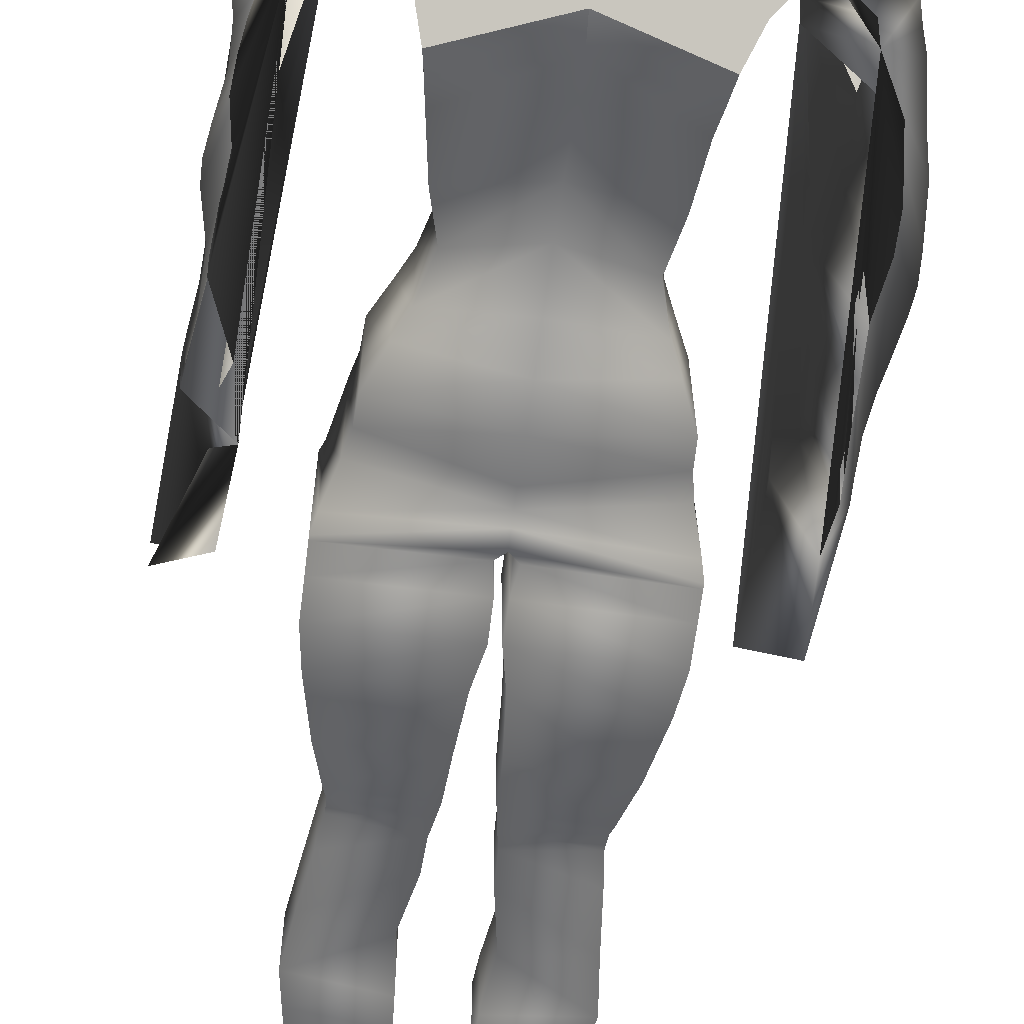
<metadata>
{"format":"obj","ext":"obj","renderer":"f3d","projection":"perspective","resolution":1024,"background":"white","views":[{"elev":-67.7,"azim":172.2,"up":"+Z"}]}
</metadata>
<code>
o Cube_Cube.001
v 0.6035 6.123 -0.4901
v 0.6035 6.118 0.4173
v 0.6688 7.113 -0.5398
v 0.7147 7.186 0.5088
v 0.6035 6.733 -0.5261
v 0.519 6.421 -0.4623
v 0.6035 6.716 0.4867
v 0.519 6.423 0.4149
v 0.7244 7.47 -0.7885
v 0.7686 7.557 0.5771
v 0.7358 7.425 0.4881
v 0.6927 7.295 -0.7007
v 0.7941 7.722 -0.814
v 0.7769 7.634 0.6605
v 0.856 7.813 -0.8292
v 0.8428 7.749 0.6927
v 0.9274 7.879 -0.7977
v 0.9156 7.82 0.7191
v 1.023 7.946 -0.7215
v 1.007 7.877 0.7248
v 1.188 7.952 -0.4908
v 1.253 7.898 -0.3527
v 1.201 7.803 0.2167
v 1.347 7.853 -0.4434
v 1.246 7.793 0.2031
v 1.369 7.755 -0.4687
v 1.227 7.783 0.189
v 1.498 7.546 -0.465
v 1.498 7.588 0.323
v 1.565 7.221 -0.4435
v 1.539 7.321 0.139
v 1.579 7.026 -0.4462
v 1.565 7.149 0.129
v 1.531 6.735 -0.4801
v 1.555 6.9 0.1189
v 1.563 6.371 -0.4011
v 1.595 6.57 0.1271
v 1.588 6.086 -0.3391
v 1.61 6.296 0.1188
v 1.413 5.719 -0.4696
v 1.477 5.85 0.1071
v 1.47 5.548 -0.394
v 1.468 5.639 0.107
v 1.342 5.333 -0.5393
v 1.359 5.428 0.1194
v 1.711 4.571 -0.3735
v 1.404 4.476 0.1347
v 1.73 4.491 0.1042
v 1.662 5.442 -0.1823
v 1.68 5.53 0.0811
v 1.647 5.594 -0.1862
v 1.664 5.68 0.07949
v 1.62 5.817 -0.1893
v 1.636 5.902 0.07826
v 1.615 6.046 -0.192
v 1.627 6.128 0.07667
v 1.615 6.191 -0.1915
v 1.629 6.277 0.07855
v 1.676 6.472 -0.1578
v 1.651 6.53 0.07719
v 1.681 6.606 -0.1444
v 1.661 6.67 0.09297
v 1.658 6.777 -0.1278
v 1.63 6.838 0.1273
v 1.608 7.063 -0.1123
v 1.618 7.159 0.163
v 1.614 7.288 -0.08402
v 1.6 7.35 0.1918
v 1.681 7.713 -0.02498
v 1.64 7.744 0.2145
v 1.658 7.861 -0.01221
v 1.617 7.888 0.227
v 1.626 7.986 0.01167
v 1.533 8.052 0.2332
v 1.419 8.21 0.08256
v 1.29 8.202 0.2114
v 1.084 8.32 -0.09568
v 1.05 8.286 0.7066
v 0.8733 8.327 -0.0977
v 0.8642 8.297 0.7068
v 0.6935 8.308 -0.1001
v 0.7046 8.286 0.7064
v 0.5563 8.347 -0.5367
v 0.5601 8.333 0.6796
v 0.4215 8.4 -0.5386
v 0.4211 8.36 0.6454
v 0.336 8.458 -0.5398
v 0.3407 8.431 0.5892
v 0.2776 8.513 -0.5407
v 0.2829 8.498 0.5261
v 0.2544 8.588 -0.5407
v 0.2544 8.568 0.4634
v 0.2456 8.678 -0.5407
v 0.2456 8.63 0.4045
v 0.2689 8.846 -0.5361
v 0.2689 8.759 0.3776
v 0.2776 8.976 -0.5711
v 0.2776 8.874 0.3827
v 0.3154 9.004 -0.5863
v 0.3154 8.949 0.4029
v 0.3299 9.056 -0.5851
v 0.3299 9.019 0.4399
v 0.3416 9.09 -0.5793
v 0.3416 9.075 0.4869
v 0.3445 9.107 -0.5921
v 0.3445 9.114 0.5155
v 0.3793 9.149 -0.6446
v 0.3793 9.123 0.5155
v 0.42 9.208 -0.6481
v 0.42 9.163 0.5391
v 0.4404 9.267 -0.5968
v 0.4404 9.245 0.566
v 0.4404 9.35 -0.5501
v 0.4404 9.325 0.5912
v 0.4259 9.385 -0.5407
v 0.4259 9.413 0.608
v 0.3881 9.35 -0.5501
v 0.3881 9.325 0.5912
v 0.3764 9.385 -0.5407
v 0.3764 9.413 0.608
v 0.3735 9.53 -0.5407
v 0.3735 9.488 0.6047
v 0.3532 9.693 -0.515
v 0.3532 9.598 0.5959
v 0.3241 9.802 -0.4555
v 0.3241 9.73 0.5205
v 0.2631 9.918 -0.3119
v 0.2631 9.867 0.405
v 0.1352 9.953 -0.1757
v 0.1352 9.948 0.2293
v 0.03637 9.962 -0.1057
v 0.03637 9.975 0.1037
v 0.6854 5.942 -0.5124
v 0.8026 5.666 -0.5328
v 0.8092 5.48 -0.5046
v 0.8092 5.427 0.7203
v 0.8026 5.659 0.5955
v 0.6854 5.927 0.4788
v 0.8452 5.293 -0.4502
v 0.8452 5.278 0.745
v 0.9235 5.019 -0.4874
v 0.9235 4.941 0.6635
v 0.9515 4.903 -0.5185
v 0.9515 4.898 0.6128
v 0.9506 4.868 0.6128
v 0.05198 4.891 -0.5249
v 0.05198 4.879 0.6084
v 0.9506 4.873 -0.5185
v 0.9476 4.686 0.453
v 0.02205 4.711 -0.552
v 0.02205 4.695 0.4491
v 0.9476 4.698 -0.5476
v 0.9446 4.454 -0.5645
v 0.01906 4.438 0.4356
v 0.01906 4.466 -0.5674
v 0.9446 4.427 0.4385
v 0.9009 4.192 -0.5645
v 0.0742 4.185 0.4372
v 0.0742 4.209 -0.5655
v 0.9009 4.168 0.4385
v 0.809 3.788 0.39
v 0.809 3.805 -0.5113
v 0.1072 3.822 -0.5113
v 0.1072 3.805 0.39
v 0.7216 3.488 0.315
v 0.1216 3.498 -0.3902
v 0.1216 3.486 0.315
v 0.7216 3.5 -0.3902
v 0.1397 3.384 -0.3491
v 0.1397 3.355 0.3101
v 0.6986 3.442 -0.3708
v 0.6986 3.401 0.3101
v 0.6909 3.297 0.3077
v 0.1635 3.259 -0.32
v 0.6909 3.324 -0.32
v 0.1635 3.232 0.3077
v 0.7191 3.113 -0.3127
v 0.1723 3.012 0.3561
v 0.1723 3.031 -0.2861
v 0.7191 3.091 0.3343
v 0.2512 2.556 0.5014
v 0.7737 2.641 -0.1215
v 0.2512 2.578 -0.1215
v 0.7737 2.641 0.4602
v 0.8163 2.262 0.5837
v 0.205 2.207 -0.08515
v 0.205 2.205 0.5934
v 0.8163 2.278 -0.08515
v 0.1902 2.008 -0.08515
v 0.7774 2.074 0.628
v 0.1902 2.015 0.628
v 0.7774 2.067 -0.08515
v 0.7016 1.617 0.528
v 0.2658 1.648 -0.03915
v 0.2658 1.614 0.528
v 0.7016 1.651 -0.03915
v 0.2867 1.168 0.01653
v 0.2867 1.182 0.4941
v 0.6256 1.201 0.4941
v 0.6256 1.254 0.01653
v 0.5865 1.009 0.006848
v 0.5865 0.9848 0.4869
v 0.2738 0.9313 -0.002836
v 0.2738 0.9458 0.4869
v 0.2179 0.8035 -0.03673
v 0.2179 0.7914 0.4845
v 0.5951 0.8082 -0.03673
v 0.5951 0.7961 0.4845
v 0.2373 0.4797 -0.2837
v 0.2373 0.5717 0.4869
v 0.5762 0.649 0.4869
v 0.5762 0.6417 -0.07547
v 0.6182 0.5561 0.4869
v 0.241 0.5555 0.4869
v 0.6182 0.3745 -0.5161
v 0.241 0.3739 -0.5161
v 0.2417 0.1062 -0.5282
v 0.8551 0.3369 0.528
v 0.2417 0.3362 0.528
v 0.8551 0.1069 -0.5282
v 0.2418 0.09006 -0.5247
v 0.8551 0.2529 0.5388
v 0.2418 0.2523 0.5388
v 0.8551 0.09069 -0.5247
v 0.8552 0.0339 -0.516
v 0.8552 0.08717 0.4676
v 0.2418 0.03327 -0.516
v 0.2418 0.08654 0.4676
v 0.855 0.3729 -0.5182
v 0.8551 0.177 -0.9347
v 0.2417 0.1764 -0.9347
v 0.8551 0.1609 -0.9312
v 0.2418 0.1602 -0.9312
v 0.2418 0.1035 -0.9225
v 0.8552 0.1041 -0.9225
v 0.2416 0.3722 -0.5182
v 0.855 0.2203 -0.9441
v 0.2416 0.2197 -0.9441
v -0.6357 6.123 -0.4923
v -0.6357 6.118 0.4138
v -0.6761 7.157 -0.5422
v -0.721 7.197 0.4901
v -0.01977 7.309 -0.7442
v -0.01612 6.151 -0.4923
v -0.01612 7.28 0.5981
v -0.01612 6.146 0.4142
v -0.6232 6.769 -0.528
v -0.5513 6.421 -0.4632
v -0.6357 6.716 0.4865
v -0.5513 6.423 0.4138
v -0.01612 6.855 -0.5407
v -0.01612 6.529 -0.4899
v -0.01612 6.988 0.5775
v -0.01612 6.5 0.4138
v -0.001786 7.765 -0.8068
v -0.01348 7.574 0.5184
v -0.7374 7.412 0.4516
v -0.01612 7.374 0.5766
v -0.6976 7.348 -0.6984
v -0.01498 7.553 -0.7919
v -0.7287 7.542 -0.7784
v -0.7592 7.55 0.5293
v -0.8201 7.828 -0.8042
v -0.7579 7.643 0.5979
v -0.8934 7.932 -0.8172
v -0.8145 7.766 0.6128
v -0.9713 7.999 -0.7868
v -0.8788 7.831 0.625
v -1.067 8.059 -0.7119
v -0.9597 7.869 0.6156
v -1.191 8.029 -0.5172
v -1.203 7.922 -0.4315
v -1.043 7.817 0.101
v -1.338 7.833 -0.5512
v -1.033 7.729 0.04726
v -1.369 7.705 -0.6206
v -1.049 7.61 -0.00867
v -1.528 7.403 -0.6665
v -1.366 7.394 0.08241
v -1.591 6.988 -0.6774
v -1.386 7.081 -0.1408
v -1.59 6.743 -0.6803
v -1.377 6.874 -0.1534
v -1.53 6.405 -0.7003
v -1.267 6.555 -0.1641
v -1.554 6.046 -0.5572
v -1.358 6.248 -0.1005
v -1.571 5.787 -0.4283
v -1.352 5.959 -0.05608
v -1.562 5.548 -0.548
v -1.371 5.676 -0.01659
v -1.578 5.383 -0.4527
v -1.389 5.505 0.003314
v -1.503 5.166 -0.6287
v -1.27 5.301 -0.01944
v -1.582 4.409 -0.1556
v -1.241 4.35 0.04854
v -1.554 4.348 0.1473
v -1.665 5.281 -0.1766
v -1.609 5.393 0.04471
v -1.661 5.432 -0.1901
v -1.606 5.544 0.03028
v -1.66 5.661 -0.2222
v -1.597 5.768 0.008138
v -1.685 5.898 -0.257
v -1.611 5.998 -0.00946
v -1.711 6.057 -0.2916
v -1.644 6.171 -0.01733
v -1.766 6.33 -0.282
v -1.685 6.408 -0.06226
v -1.784 6.479 -0.2884
v -1.709 6.554 -0.07452
v -1.774 6.672 -0.308
v -1.687 6.741 -0.05844
v -1.741 7.024 -0.322
v -1.671 7.062 -0.04747
v -1.698 7.234 -0.2816
v -1.622 7.241 -0.01498
v -1.653 7.568 -0.1531
v -1.568 7.561 0.08675
v -1.613 7.7 -0.1011
v -1.526 7.691 0.1426
v -1.585 7.829 -0.03663
v -1.481 7.835 0.1958
v -1.472 8.061 0.1103
v -1.309 8.139 0.2222
v -1.179 8.307 -0.04016
v -1.069 8.233 0.7171
v -0.973 8.342 -0.0449
v -0.8874 8.261 0.7216
v -0.8282 8.353 -0.03868
v -0.7286 8.263 0.7213
v -0.8367 8.505 -0.4103
v -0.599 8.321 0.696
v -0.6728 8.531 -0.4324
v -0.4786 8.361 0.6627
v -0.5797 8.574 -0.4425
v -0.4102 8.436 0.609
v -0.5132 8.615 -0.4508
v -0.3674 8.507 0.5495
v -0.4777 8.673 -0.4572
v -0.3487 8.579 0.4891
v -0.4605 8.746 -0.4621
v -0.3431 8.639 0.4313
v -0.4827 8.89 -0.4599
v -0.3748 8.762 0.4073
v -0.4771 9.004 -0.502
v -0.3883 8.872 0.4137
v -0.5107 9.027 -0.5193
v -0.4273 8.941 0.4339
v -0.5223 9.072 -0.5199
v -0.4429 9.007 0.471
v -0.5314 9.103 -0.5154
v -0.4546 9.06 0.5178
v -0.5343 9.119 -0.5283
v -0.4579 9.097 0.5463
v -0.5687 9.157 -0.5814
v -0.4919 9.104 0.5458
v -0.6056 9.209 -0.587
v -0.5306 9.141 0.5683
v -0.6209 9.261 -0.5383
v -0.5508 9.219 0.5948
v -0.618 9.338 -0.4932
v -0.5514 9.296 0.62
v -0.6037 9.371 -0.4839
v -0.5385 9.382 0.6373
v -0.5632 9.341 -0.4939
v -0.4974 9.3 0.6197
v -0.55 9.375 -0.4853
v -0.4843 9.387 0.6358
v -0.5425 9.514 -0.4876
v -0.48 9.461 0.6318
v -0.5155 9.672 -0.4651
v -0.4579 9.571 0.6223
v -0.4808 9.779 -0.408
v -0.4182 9.707 0.5432
v -0.3853 9.898 -0.2778
v -0.3367 9.852 0.4203
v -0.2091 9.945 -0.1598
v -0.1693 9.948 0.23
v -0.07526 9.961 -0.1031
v -0.06861 9.975 0.1037
v -0.01612 9.971 -0.1057
v -0.01612 9.983 0.1037
v -0.9837 4.888 0.6017
v -0.01612 5.266 -0.4581
v -0.01612 5.564 -0.5301
v -0.01612 5.855 -0.5404
v -0.7177 5.942 -0.5151
v -0.8348 5.668 -0.5382
v -0.8415 5.483 -0.5111
v -0.8415 5.423 0.7132
v -0.8348 5.657 0.5889
v -0.7177 5.926 0.4737
v -0.01612 5.835 0.4979
v -0.01612 5.544 0.6593
v -0.01612 5.229 0.74
v -0.8774 5.296 -0.4574
v -0.01612 5.083 0.7207
v -0.01612 5.145 -0.4623
v -0.8774 5.273 0.7375
v -0.9557 5.026 -0.4963
v -0.01612 5.011 0.6914
v -0.01612 5.058 -0.4907
v -0.9557 4.931 0.6532
v -0.9837 4.912 -0.5293
v -0.01612 4.944 -0.5141
v -0.01612 4.922 0.6081
v -0.08421 4.893 -0.5271
v -0.9829 4.858 0.6013
v -0.08421 4.877 0.607
v -0.9829 4.883 -0.5298
v -0.9798 4.676 0.4377
v -0.05428 4.72 -0.56
v -0.05428 4.69 0.4426
v -0.9798 4.712 -0.5628
v -0.9768 4.47 -0.5872
v -0.0513 4.48 -0.5851
v -0.0513 4.429 0.4198
v -0.9768 4.416 0.4154
v -0.9332 4.21 -0.596
v -0.1064 4.227 -0.5953
v -0.9332 4.156 0.4069
v -0.1064 4.174 0.4105
v -0.1395 3.839 -0.5563
v -0.8412 3.776 0.3454
v -0.1395 3.794 0.3458
v -0.8412 3.822 -0.5568
v -0.1538 3.511 -0.4459
v -0.7539 3.479 0.2589
v -0.1538 3.476 0.2584
v -0.7539 3.513 -0.4458
v -0.7308 3.454 -0.4284
v -0.172 3.346 0.2491
v -0.172 3.396 -0.4085
v -0.7308 3.392 0.2507
v -0.7232 3.335 -0.3814
v -0.1958 3.224 0.2424
v -0.1958 3.27 -0.3835
v -0.7232 3.289 0.2445
v -0.2046 3.002 0.2835
v -0.2046 3.041 -0.3564
v -0.7513 3.082 0.2642
v -0.7513 3.124 -0.3806
v -0.8059 2.645 -0.2036
v -0.2834 2.582 -0.2052
v -0.8059 2.63 0.3762
v -0.2834 2.544 0.4146
v -0.2372 2.21 -0.1801
v -0.8486 2.281 -0.1784
v -0.8486 2.249 0.4894
v -0.2372 2.193 0.4977
v -0.8096 2.067 -0.1828
v -0.2225 2.008 -0.1836
v -0.8096 2.063 0.5299
v -0.2225 2.004 0.529
v -0.7338 1.649 -0.1395
v -0.298 1.607 0.4252
v -0.298 1.647 -0.1399
v -0.7338 1.61 0.4252
v -0.6578 1.195 0.3889
v -0.3189 1.166 -0.08718
v -0.3189 1.177 0.389
v -0.6578 1.253 -0.08657
v -0.3061 0.9297 -0.1082
v -0.3061 0.9406 0.3809
v -0.6187 0.9794 0.3806
v -0.6187 1.007 -0.09799
v -0.2501 0.8022 -0.143
v -0.2501 0.7864 0.3781
v -0.6274 0.8068 -0.143
v -0.6274 0.791 0.3778
v -0.2695 0.5666 0.3789
v -0.6084 0.6407 -0.1829
v -0.2695 0.4801 -0.3922
v -0.6084 0.644 0.3795
v -0.6505 0.3766 -0.6254
v -0.2732 0.5504 0.3788
v -0.2732 0.3759 -0.6254
v -0.6505 0.551 0.3788
v -0.8873 0.3316 0.4184
v -0.274 0.1084 -0.6394
v -0.8873 0.109 -0.6394
v -0.274 0.3309 0.4184
v -0.8874 0.2475 0.4286
v -0.274 0.09218 -0.636
v -0.274 0.2469 0.4286
v -0.8874 0.0928 -0.636
v -0.8874 0.08227 0.3562
v -0.2741 0.03533 -0.6277
v -0.8872 0.3749 -0.6275
v -0.2741 0.08164 0.3562
v -0.8874 0.03596 -0.6277
v -0.8873 0.1821 -1.045
v -0.274 0.1814 -1.045
v -0.8874 0.1659 -1.042
v -0.274 0.1652 -1.042
v -0.2741 0.1084 -1.034
v -0.8874 0.109 -1.034
v -0.2738 0.3743 -0.6275
v -0.2739 0.2248 -1.054
v -0.8872 0.2254 -1.054
f 252 6 1 244
f 6 8 2 1
f 8 254 246 2
f 243 3 5 251
f 251 5 6 252
f 3 4 7 5
f 5 7 8 6
f 4 245 253 7
f 7 253 254 8
f 10 9 255 256
f 258 11 10 256
f 11 12 9 10
f 12 260 255 9
f 245 4 11 258
f 4 3 12 11
f 3 243 260 12
f 14 13 15 16
f 16 15 17 18
f 18 17 19 20
f 23 25 27 29 31 33 35 37 39 41 43 45 47 48 50 52 54 56 58 60 62 64 66 68 70 72 74 76
f 10 14 16 18 20 78 80 82 84 86 256
f 23 22 24 25
f 25 24 26 27
f 27 26 28 29
f 29 28 30 31
f 31 30 32 33
f 33 32 34 35
f 35 34 36 37
f 37 36 38 39
f 39 38 40 41
f 41 40 42 43
f 43 42 44 45
f 45 44 46 47
f 44 49 50
f 50 49 51 52
f 52 51 53 54
f 54 53 55 56
f 56 55 57 58
f 58 57 59 60
f 60 59 61 62
f 62 61 63 64
f 64 63 65 66
f 66 65 67 68
f 68 67 69 70
f 70 69 71 72
f 72 71 73 74
f 74 73 75 76
f 76 75 77 78
f 78 77 79 80
f 80 79 81 82
f 82 81 83 84
f 84 83 85 86
f 86 85 87 88
f 88 87 89 90
f 90 89 91 92
f 92 91 93 94
f 94 93 95 96
f 96 95 97 98
f 98 97 99 100
f 100 99 101 102
f 102 101 103 104
f 104 103 105 106
f 106 105 107 108
f 108 107 109 110
f 110 109 111 112
f 112 111 113 114
f 114 113 115 116
f 116 115 117 118
f 118 117 119 120
f 120 119 121 122
f 122 121 123 124
f 124 123 125 126
f 126 125 127 128
f 128 127 129 130
f 130 129 131 132
f 132 131 383 384
f 23 76 78 20
f 47 46 44 50 48
f 244 1 133 388
f 388 133 134 387
f 387 134 135 386
f 2 246 395 138
f 138 395 396 137
f 137 396 397 136
f 1 2 138 133
f 133 138 137 134
f 134 137 136 135
f 386 135 139 400
f 136 397 399 140
f 135 136 140 139
f 400 139 141 404
f 140 399 403 142
f 139 140 142 141
f 167 166 169 170
f 195 194 197 198
f 228 227 225 226
f 252 244 239 248
f 248 239 240 250
f 250 240 246 254
f 260 255 256 258
f 243 251 247 241
f 251 252 248 247
f 241 247 249 242
f 247 248 250 249
f 242 249 253 245
f 249 250 254 253
f 245 258 257 242
f 242 257 259 241
f 243 260 258 245
f 241 259 260 243
f 262 264 263 261
f 264 266 265 263
f 266 268 267 265
f 268 270 269 267
f 273 326 324 322 320 318 316 314 312 310 308 306 304 302 300 298 297 295 293 291 289 287 285 283 281 279 277 275
f 328 326 273 270
f 273 275 274 272
f 275 277 276 274
f 277 279 278 276
f 279 281 280 278
f 281 283 282 280
f 283 285 284 282
f 285 287 286 284
f 287 289 288 286
f 289 291 290 288
f 291 293 292 290
f 293 295 294 292
f 295 297 296 294
f 300 302 301 299
f 302 304 303 301
f 304 306 305 303
f 306 308 307 305
f 308 310 309 307
f 310 312 311 309
f 312 314 313 311
f 314 316 315 313
f 316 318 317 315
f 318 320 319 317
f 320 322 321 319
f 322 324 323 321
f 324 326 325 323
f 326 328 327 325
f 328 330 329 327
f 330 332 331 329
f 332 334 333 331
f 334 336 335 333
f 336 338 337 335
f 338 340 339 337
f 340 342 341 339
f 342 344 343 341
f 344 346 345 343
f 346 348 347 345
f 348 350 349 347
f 350 352 351 349
f 352 354 353 351
f 354 356 355 353
f 356 358 357 355
f 358 360 359 357
f 360 362 361 359
f 362 364 363 361
f 364 366 365 363
f 366 368 367 365
f 368 370 369 367
f 370 372 371 369
f 372 374 373 371
f 374 376 375 373
f 376 378 377 375
f 378 380 379 377
f 380 382 381 379
f 382 384 383 381
f 20 19 21 22 23
f 244 388 389 239
f 388 387 390 389
f 387 386 391 390
f 240 394 395 246
f 394 393 396 395
f 393 392 397 396
f 239 389 394 240
f 389 390 393 394
f 390 391 392 393
f 386 400 398 391
f 392 401 399 397
f 391 398 401 392
f 400 404 402 398
f 401 405 403 399
f 398 402 405 401
f 424 427 426 423
f 452 456 455 451
f 404 141 143 407
f 10 9 13 14
f 142 403 408 144
f 141 142 144 143
f 408 144 145 147
f 407 143 148 146
f 408 407 146 147
f 143 144 145 148
f 147 145 149 151
f 146 148 152 150
f 147 146 150 151
f 148 145 149 152
f 151 149 156 154
f 150 152 153 155
f 151 150 155 154
f 152 149 156 153
f 154 156 160 158
f 155 153 157 159
f 154 155 159 158
f 153 156 160 157
f 158 160 161 164
f 159 157 162 163
f 158 159 163 164
f 157 160 161 162
f 164 161 165 167
f 163 162 168 166
f 164 163 166 167
f 162 161 165 168
f 167 165 172 170
f 166 168 171 169
f 168 165 172 171
f 170 172 173 176
f 169 171 175 174
f 170 169 174 176
f 171 172 173 175
f 176 173 180 178
f 174 175 177 179
f 176 174 179 178
f 175 173 180 177
f 178 180 184 181
f 179 177 182 183
f 178 179 183 181
f 177 180 184 182
f 181 184 185 187
f 183 182 188 186
f 181 183 186 187
f 182 184 185 188
f 187 185 190 191
f 186 188 192 189
f 187 186 189 191
f 188 185 190 192
f 191 190 193 195
f 189 192 196 194
f 191 189 194 195
f 192 190 193 196
f 195 193 199 198
f 194 196 200 197
f 196 193 199 200
f 198 199 202 204
f 197 200 201 203
f 198 197 203 204
f 200 199 202 201
f 204 202 208 206
f 203 201 207 205
f 204 203 205 206
f 201 202 208 207
f 206 208 211 210
f 205 207 212 209
f 206 205 209 210
f 207 208 211 212
f 210 211 213 214
f 209 212 215 216
f 210 209 216 214
f 212 211 213 215
f 214 213 218 219
f 216 215 220 217
f 214 216 217 219
f 215 213 218 220
f 230 231 238 237
f 219 218 222 223
f 224 225 235 232
f 220 224 232 230
f 221 217 231 233
f 219 217 221 223
f 220 218 222 224
f 225 227 234 235
f 223 222 226 228
f 227 221 233 234
f 223 221 227 228
f 224 222 226 225
f 231 230 232 233
f 233 232 235 234
f 236 229 237 238
f 231 217 236 238
f 220 230 237 229
f 217 220 229 236
f 404 407 406 402
f 262 256 255 261
f 258 256 262 257
f 257 262 261 259
f 259 261 255 260
f 270 273 272 271 269
f 405 385 408 403
f 402 406 385 405
f 408 411 410 385
f 407 409 412 406
f 408 411 409 407
f 406 412 410 385
f 411 415 413 410
f 409 414 416 412
f 411 415 414 409
f 412 416 413 410
f 415 419 420 413
f 414 418 417 416
f 415 419 418 414
f 416 417 420 413
f 419 424 423 420
f 418 422 421 417
f 419 424 422 418
f 417 421 423 420
f 422 425 428 421
f 424 427 425 422
f 421 428 426 423
f 427 431 430 426
f 425 429 432 428
f 427 431 429 425
f 428 432 430 426
f 431 434 436 430
f 429 435 433 432
f 431 434 435 429
f 432 433 436 430
f 434 438 440 436
f 435 439 437 433
f 434 438 439 435
f 433 437 440 436
f 438 441 443 440
f 439 442 444 437
f 438 441 442 439
f 437 444 443 440
f 441 448 447 443
f 442 446 445 444
f 441 448 446 442
f 444 445 447 443
f 448 452 451 447
f 446 449 450 445
f 448 452 449 446
f 445 450 451 447
f 449 454 453 450
f 452 456 454 449
f 450 453 455 451
f 456 458 460 455
f 454 459 457 453
f 456 458 459 454
f 453 457 460 455
f 458 463 461 460
f 459 462 464 457
f 458 463 462 459
f 457 464 461 460
f 463 466 467 461
f 462 465 468 464
f 463 466 465 462
f 464 468 467 461
f 466 470 472 467
f 465 469 471 468
f 466 470 469 465
f 468 471 472 467
f 470 473 476 472
f 469 475 474 471
f 470 473 475 469
f 471 474 476 472
f 473 478 480 476
f 475 479 477 474
f 473 478 479 475
f 474 477 480 476
f 478 484 481 480
f 479 482 483 477
f 478 484 482 479
f 477 483 481 480
f 494 502 501 495
f 484 487 485 481
f 488 496 499 493
f 483 494 496 488
f 486 497 495 482
f 484 487 486 482
f 483 488 485 481
f 492 489 493 490
f 493 499 498 490
f 487 492 489 485
f 490 498 497 486
f 487 492 490 486
f 488 493 489 485
f 495 497 496 494
f 497 498 499 496
f 500 501 502 491
f 495 501 500 482
f 483 491 502 494
f 482 500 491 483
f 130 132 384 382
f 382 380 130
f 122 124 372 370
f 124 126 374 372
f 126 128 130 378 376 374
f 378 130 380
f 120 122 370 368
f 108 110 112 114 116 118 120 106
f 358 356 368 366 364 362 360
f 368 356 106 120
f 92 94 96 98 100 102 104 106 356 354 352 350 348 346 344 342 340
f 262 256 86 88 90 92 340 338 336 334 332 330 328 270 268 266 264
f 297 298 296
f 296 298 300 299 294
f 276 278 280 282 284 286 288 290 292 294 299 301 303 305 307 309 311 313 315 317 319 321 323
f 269 271 272 274 276 323 325 327 329
f 329 331 333 269
f 26 69 67 65 63 61 59 57 55 53 51 49 44 42 40 38 36 34 32 30 28
f 83 333 335 337 339 341 343 345 347 349 351 353 355 357 359 361 363 365 367 369 371 373 375 377 379 381 383 131 129 127 125 123 121 119 117 115 113 111 109 107 105 103 101 99 97 95 93 91 89 87 85
f 19 79 77 75 73 71 69 26 24 22 21
f 13 83 81 79 19 17 15
f 255 261 263 265 267 269 333 83 13 9
l 255 383

</code>
